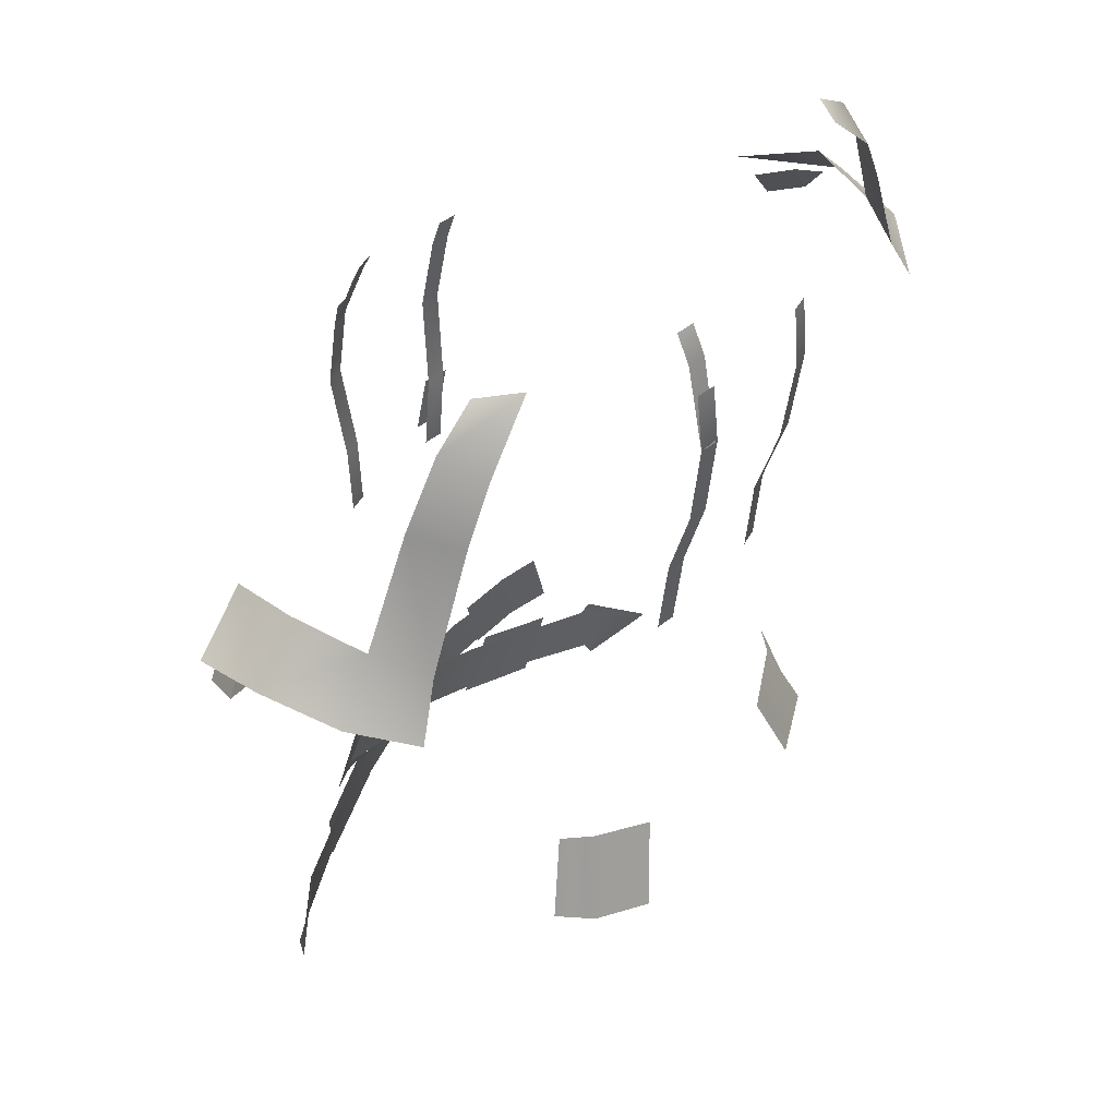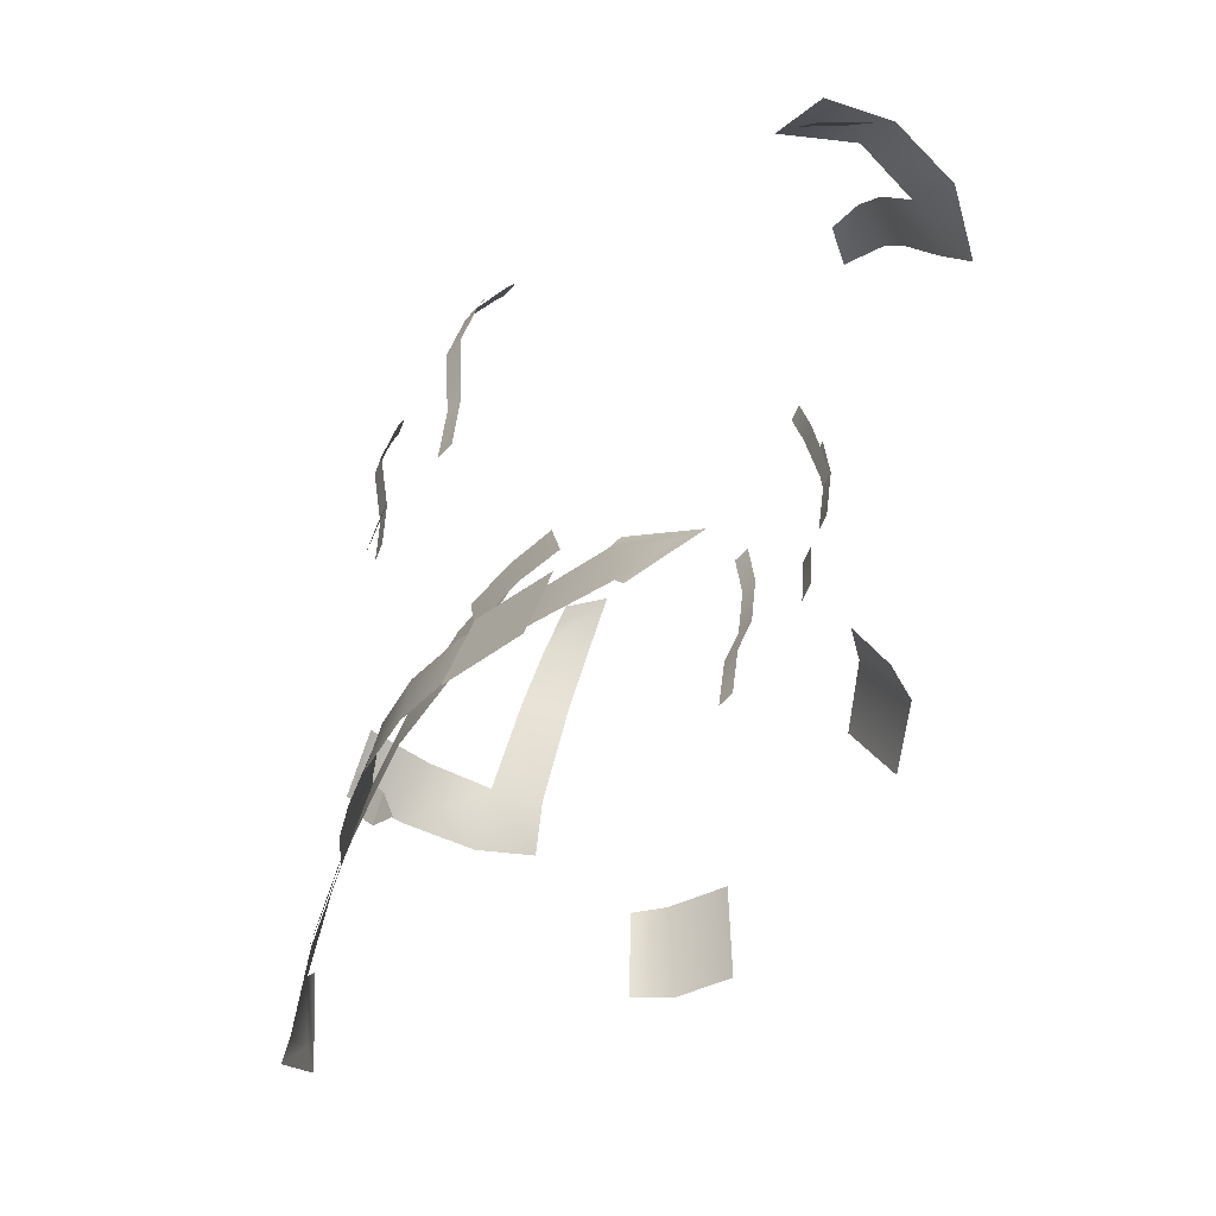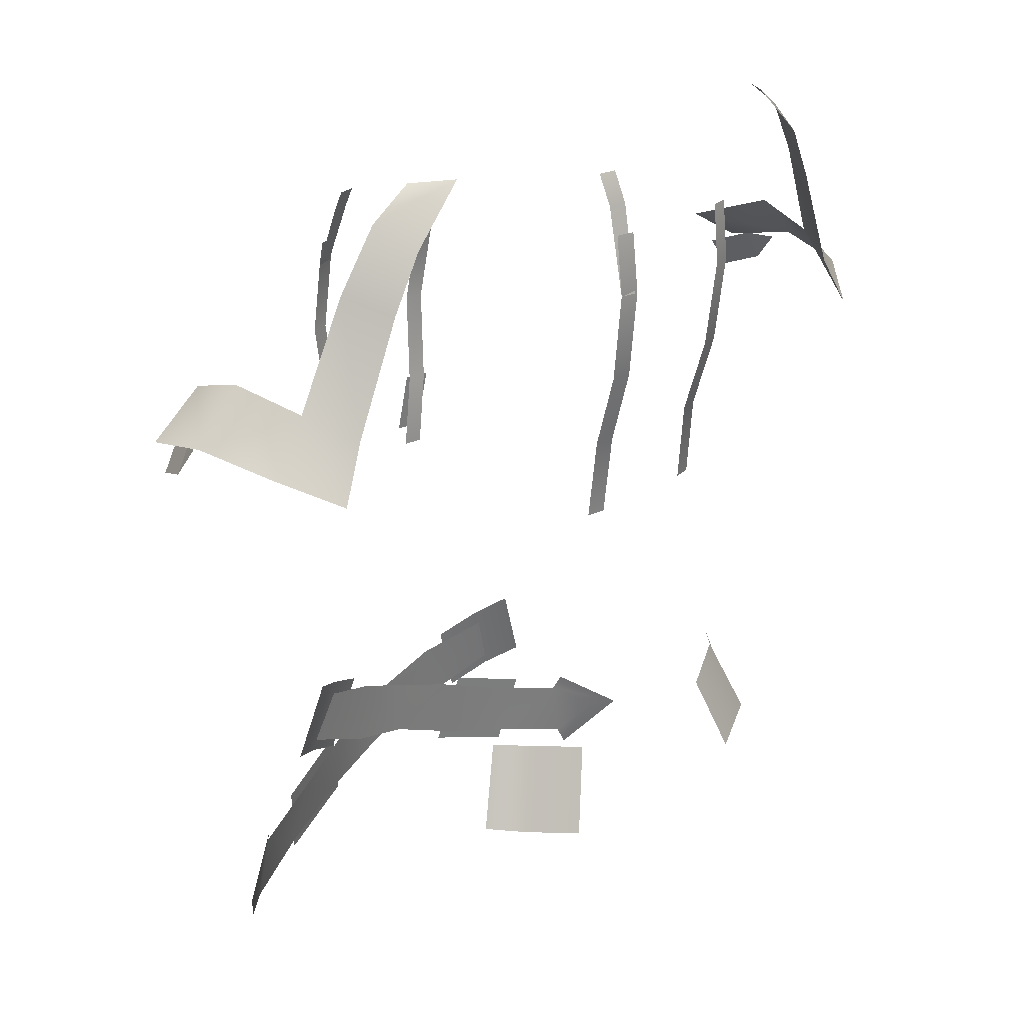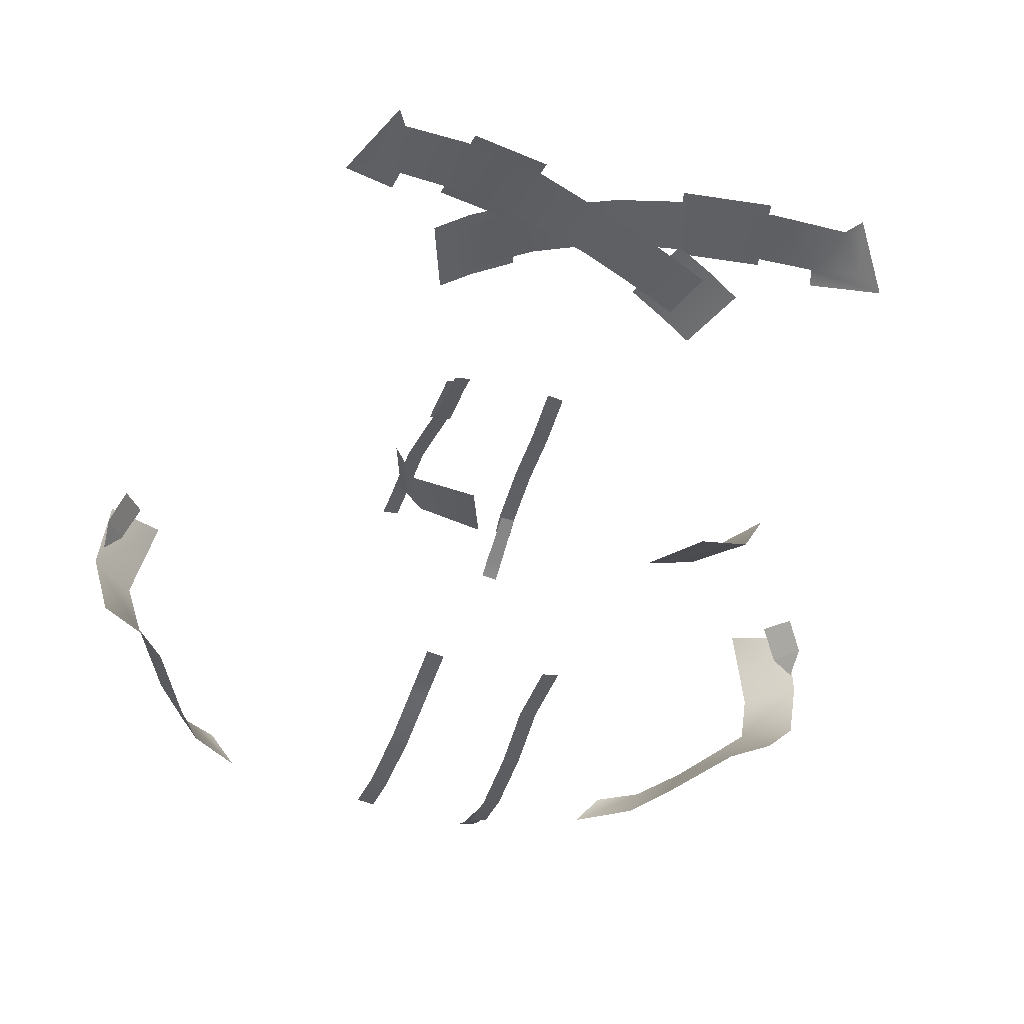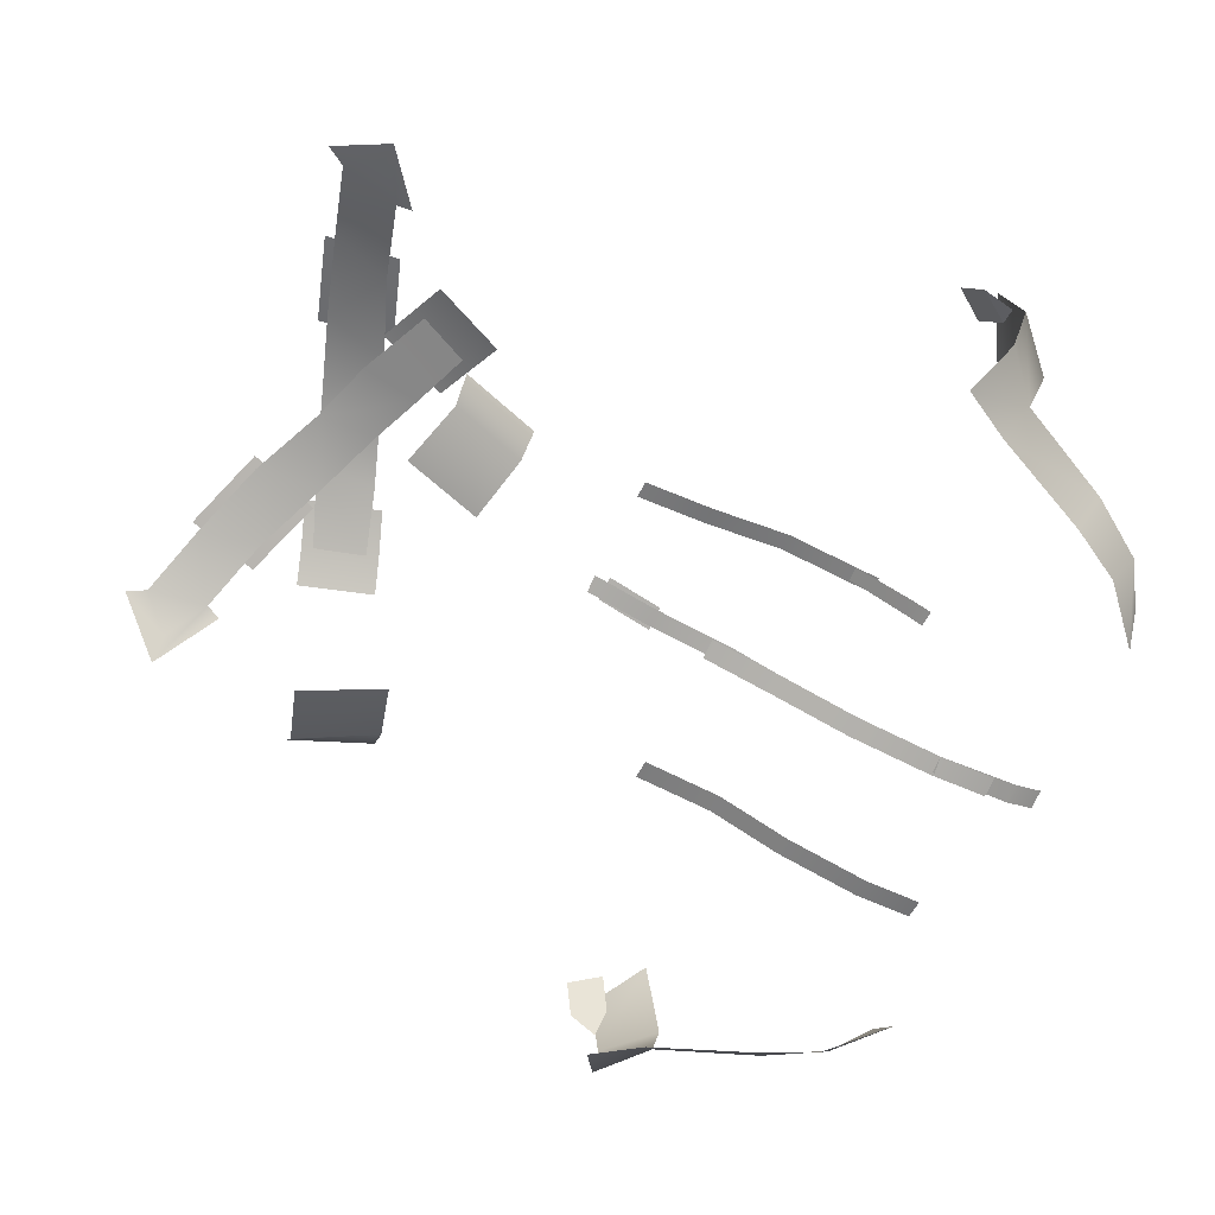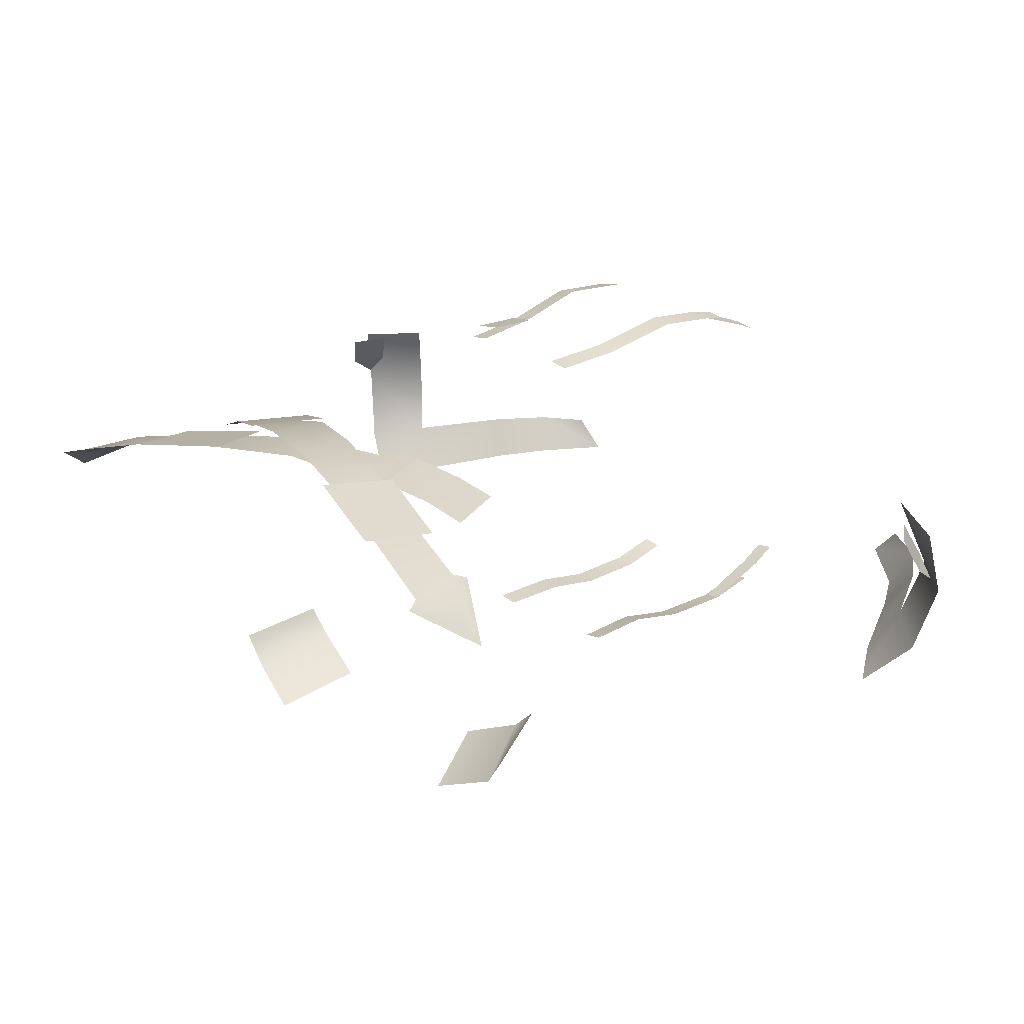
<metadata>
{"format":"obj","ext":"obj","renderer":"f3d","projection":"perspective","resolution":1024,"background":"white","views":[{"elev":43.6,"azim":126.0,"up":"+Y"},{"elev":-57.2,"azim":59.1,"up":"+Y"},{"elev":23.1,"azim":131.2,"up":"+Y"},{"elev":-37.8,"azim":-18.0,"up":"+Z"},{"elev":-66.8,"azim":63.7,"up":"+Z"},{"elev":26.6,"azim":42.2,"up":"+Z"}]}
</metadata>
<code>
g bf_geo
v -0.2586 1.088 0.005877
v -0.2703 1.085 -0.007536
v -0.2712 1.068 0.005087
v 0.2586 1.088 0.005877
v 0.2712 1.068 0.005087
v 0.2703 1.085 -0.007536
v -0.2746 1.09 -0.01743
v -0.2688 1.082 0.02563
v -0.231 1.103 0.03073
v -0.245 1.119 -0.01701
v -0.2352 1.108 -0.05719
v -0.2638 1.081 -0.0625
v -0.2367 1.064 -0.09126
v -0.2193 1.096 -0.08539
v -0.2072 1.17 -0.06133
v -0.1915 1.16 -0.08652
v -0.1844 1.205 -0.06403
v -0.1739 1.192 -0.0877
v -0.1396 1.224 -0.08469
v -0.1573 1.222 -0.06431
v 0.2746 1.09 -0.01743
v 0.231 1.103 0.03073
v 0.2688 1.082 0.02563
v 0.245 1.119 -0.01701
v 0.2352 1.108 -0.05719
v 0.2638 1.081 -0.0625
v 0.2367 1.064 -0.09126
v 0.2193 1.096 -0.08539
v 0.2072 1.17 -0.06133
v 0.1915 1.16 -0.08652
v 0.1844 1.205 -0.06403
v 0.1739 1.192 -0.0877
v 0.1396 1.224 -0.08469
v 0.1573 1.222 -0.06431
v -0.04574 1.014 0.1177
v -0.04233 0.9672 0.1191
v -0.03059 0.9672 0.1212
v -0.03401 1.014 0.1198
v -0.04987 1.069 0.1232
v -0.03813 1.069 0.1252
v -0.03974 1.115 0.117
v -0.05148 1.115 0.115
v -0.04115 1.131 0.1125
v -0.05289 1.131 0.1105
v -0.04822 1.015 0.1177
v -0.04569 0.9772 0.1237
v -0.02955 0.9775 0.1265
v -0.03208 1.015 0.1205
v 0.04574 1.014 0.1177
v 0.03059 0.9672 0.1212
v 0.04233 0.9672 0.1191
v 0.03401 1.014 0.1198
v 0.04987 1.069 0.1232
v 0.03813 1.069 0.1252
v 0.03974 1.115 0.117
v 0.05148 1.115 0.115
v 0.04115 1.131 0.1125
v 0.05289 1.131 0.1105
v -0.2586 1.088 0.005877
v -0.2712 1.068 0.005087
v -0.262 1.061 0.02655
v -0.2484 1.08 0.02858
v 0.2586 1.088 0.005877
v 0.2484 1.08 0.02858
v 0.262 1.061 0.02655
v 0.2712 1.068 0.005087
v 0.06108 0.7762 0.1072
v 0.07068 0.8335 0.09338
v 0.044 0.8231 0.102
v 0.08751 0.7864 0.09937
v 0.09095 0.8408 0.0843
v 0.1089 0.7939 0.08923
v -0.04882 0.736 0.1117
v -0.06119 0.7829 0.1025
v -0.1133 0.7647 0.09319
v -0.1038 0.7178 0.1022
v -0.06108 0.7762 0.109
v -0.044 0.8231 0.1038
v -0.07068 0.8335 0.09468
v -0.08751 0.7864 0.1007
v -0.09095 0.8408 0.0843
v -0.1089 0.7939 0.08923
v 0.04882 0.736 0.1163
v 0.1038 0.7178 0.1038
v 0.1133 0.7647 0.0948
v 0.06119 0.7829 0.1072
v 0.03766 0.7735 0.1031
v 0.08487 0.7936 0.09844
v 0.07252 0.8255 0.09299
v 0.03332 0.8127 0.1023
v -0.006372 0.7607 0.1098
v -0.001193 0.7994 0.1051
v -0.04678 0.7828 0.1033
v -0.0556 0.7399 0.1081
v -0.09672 0.7627 0.09652
v -0.1075 0.7233 0.09976
v -0.1452 0.7483 0.08464
v -0.1527 0.7099 0.08622
v -0.1705 0.7304 0.06986
v -0.1705 0.7304 0.06986
v -0.1598 0.6975 0.08613
v -0.1527 0.7099 0.08622
v -0.185 0.7308 0.05857
v -0.1452 0.7483 0.08464
v -0.1479 0.758 0.07978
v -0.03766 0.7737 0.1127
v -0.07252 0.8255 0.09299
v -0.08487 0.7936 0.09844
v -0.03332 0.8126 0.108
v 0.008567 0.7569 0.1172
v 0.006634 0.7975 0.1124
v 0.04678 0.7828 0.1087
v 0.0556 0.7399 0.1135
v 0.09672 0.7627 0.09805
v 0.1075 0.7233 0.1013
v 0.1452 0.7483 0.08464
v 0.1527 0.7099 0.08622
v 0.1705 0.7304 0.06986
v 0.1705 0.7304 0.06986
v 0.1527 0.7099 0.08622
v 0.1598 0.6975 0.08613
v 0.185 0.7308 0.05857
v 0.1452 0.7483 0.08464
v 0.1479 0.758 0.07978
v -0.1235 0.8147 -0.08872
v -0.1071 0.8629 -0.08031
v -0.09309 0.862 -0.09471
v -0.1111 0.815 -0.1095
v -0.05792 0.8522 -0.1104
v -0.07583 0.8037 -0.1232
v 0.1235 0.8147 -0.08872
v 0.09309 0.862 -0.09471
v 0.1071 0.8629 -0.08031
v 0.1111 0.815 -0.1095
v 0.05792 0.8522 -0.1104
v 0.07583 0.8037 -0.1232
v 0.05272 1.155 0.09818
v 0.05277 1.166 0.0924
v 0.04139 1.166 0.0943
v 0.04139 1.155 0.1001
v 0.04147 1.115 0.1169
v 0.05148 1.115 0.115
v -0.04675 1.05 -0.1093
v -0.03627 1.003 -0.1066
v -0.04801 1.003 -0.1045
v -0.03501 1.05 -0.1113
v -0.04824 1.094 -0.1222
v -0.03651 1.094 -0.1243
v -0.03795 1.145 -0.1302
v -0.04968 1.145 -0.1282
v -0.03836 1.181 -0.1267
v -0.05009 1.181 -0.1247
v 0.04675 1.05 -0.1093
v 0.04801 1.003 -0.1045
v 0.03627 1.003 -0.1066
v 0.03501 1.05 -0.1113
v 0.04824 1.094 -0.1222
v 0.03651 1.094 -0.1243
v 0.03795 1.145 -0.1302
v 0.04968 1.145 -0.1282
v 0.03836 1.181 -0.1267
v 0.05009 1.181 -0.1247
v 0.04904 1.196 -0.118
v 0.03776 1.214 -0.1122
v 0.04914 1.214 -0.1103
v 0.03772 1.196 -0.1199
v 0.03967 1.145 -0.1301
v 0.04968 1.145 -0.1282
g bf_geo_0
f 3 2 1
f 6 5 4
f 9 8 7
f 7 10 9
f 11 10 7
f 12 11 7
f 12 13 11
f 13 14 11
f 11 14 15
f 14 16 15
f 17 15 16
f 18 17 16
f 17 18 19
f 17 19 20
f 23 22 21
f 24 21 22
f 24 25 21
f 25 26 21
f 27 26 25
f 28 27 25
f 28 25 29
f 30 28 29
f 29 31 30
f 31 32 30
f 32 31 33
f 33 31 34
f 37 36 35
f 37 35 38
f 35 39 38
f 39 40 38
f 41 40 39
f 42 41 39
f 43 41 42
f 44 43 42
f 47 46 45
f 47 45 48
f 51 50 49
f 49 50 52
f 53 49 52
f 54 53 52
f 54 55 53
f 55 56 53
f 55 57 56
f 57 58 56
f 61 60 59
f 62 61 59
f 65 64 63
f 66 65 63
f 69 68 67
f 68 70 67
f 68 71 70
f 71 72 70
f 75 74 73
f 76 75 73
f 79 78 77
f 80 79 77
f 81 79 80
f 82 81 80
f 85 84 83
f 86 85 83
f 89 88 87
f 90 89 87
f 90 87 91
f 92 90 91
f 93 92 91
f 94 93 91
f 95 93 94
f 96 95 94
f 95 96 97
f 96 98 97
f 99 97 98
f 102 101 100
f 101 103 100
f 100 103 104
f 103 105 104
f 108 107 106
f 107 109 106
f 106 109 110
f 109 111 110
f 111 112 110
f 112 113 110
f 112 114 113
f 114 115 113
f 115 114 116
f 117 115 116
f 116 118 117
f 121 120 119
f 122 121 119
f 122 119 123
f 124 122 123
f 127 126 125
f 128 127 125
f 129 127 128
f 130 129 128
f 133 132 131
f 132 134 131
f 132 135 134
f 135 136 134
f 139 138 137
f 140 139 137
f 141 140 137
f 142 141 137
f 145 144 143
f 143 144 146
f 147 143 146
f 148 147 146
f 147 148 149
f 150 147 149
f 150 149 151
f 152 150 151
f 155 154 153
f 155 153 156
f 153 157 156
f 157 158 156
f 158 157 159
f 157 160 159
f 159 160 161
f 160 162 161
f 165 164 163
f 164 166 163
f 166 167 163
f 167 168 163

</code>
